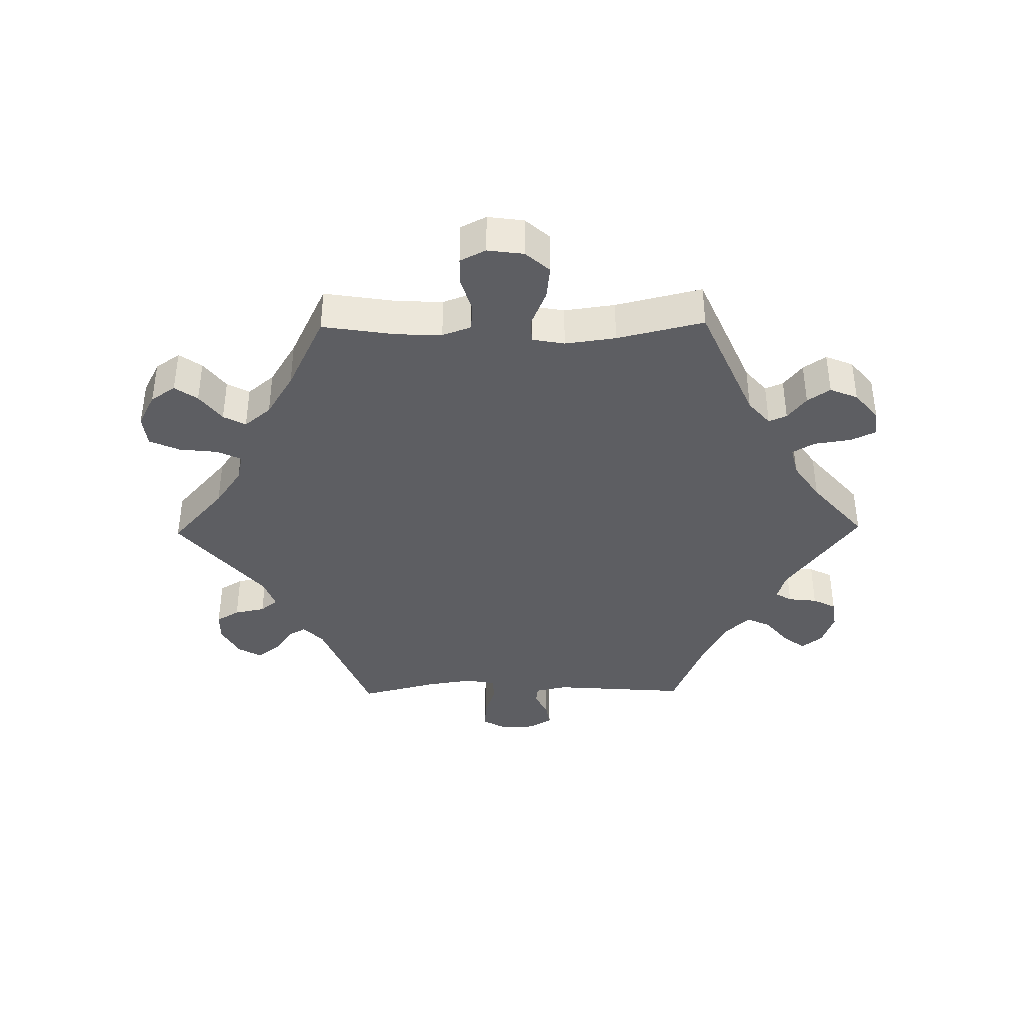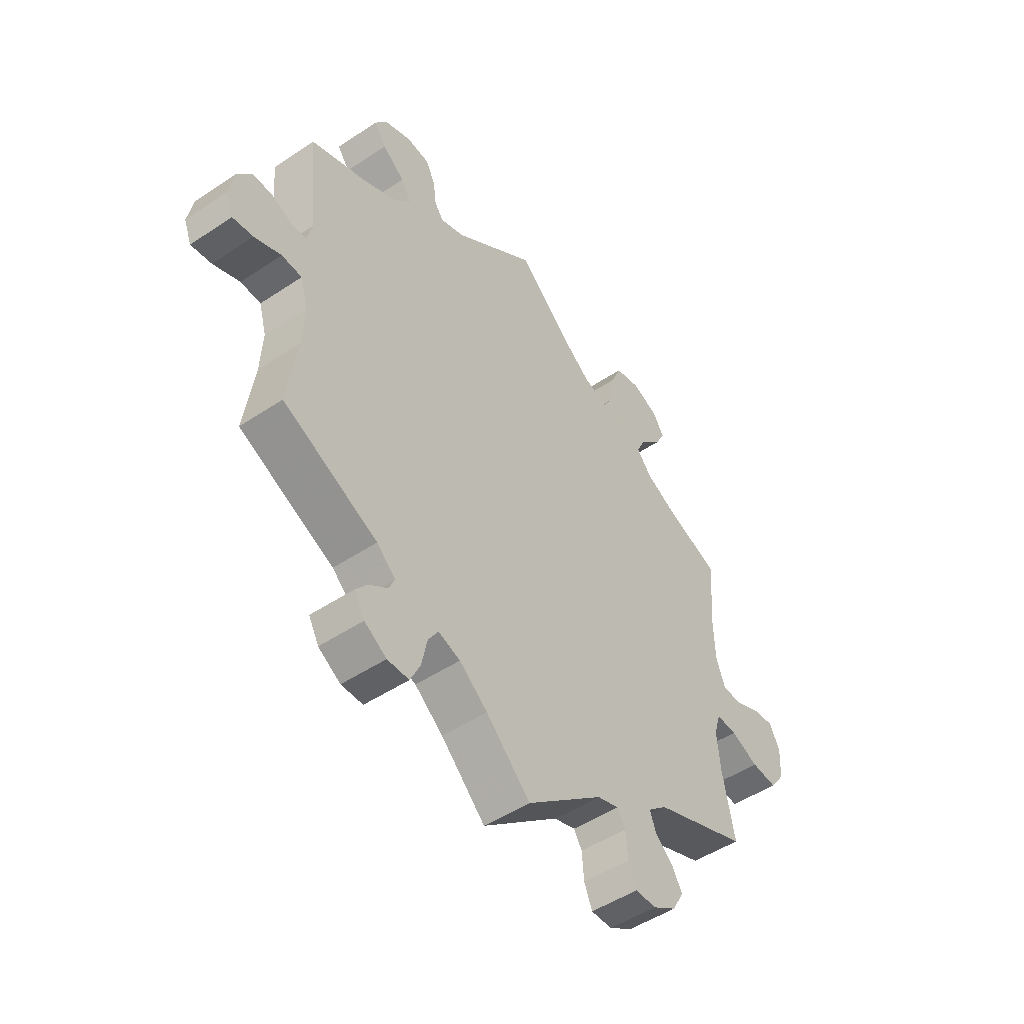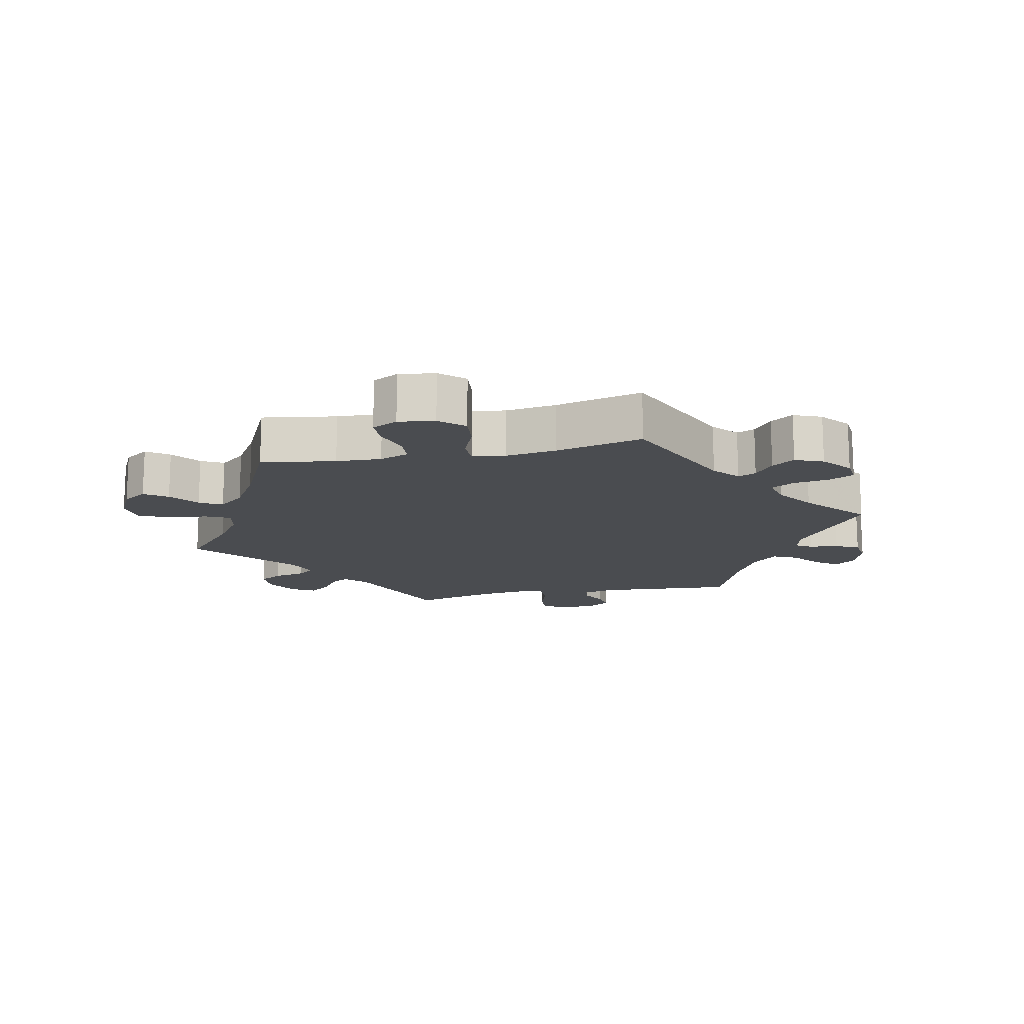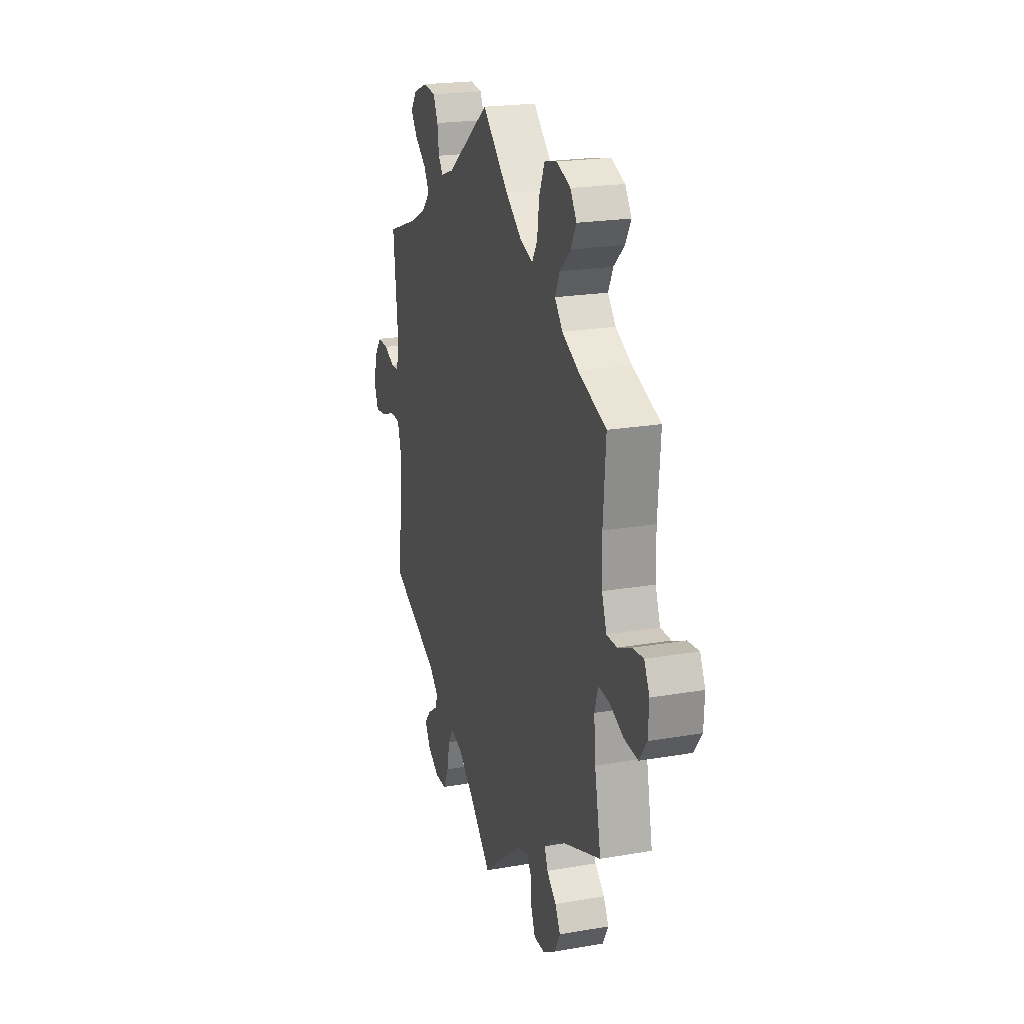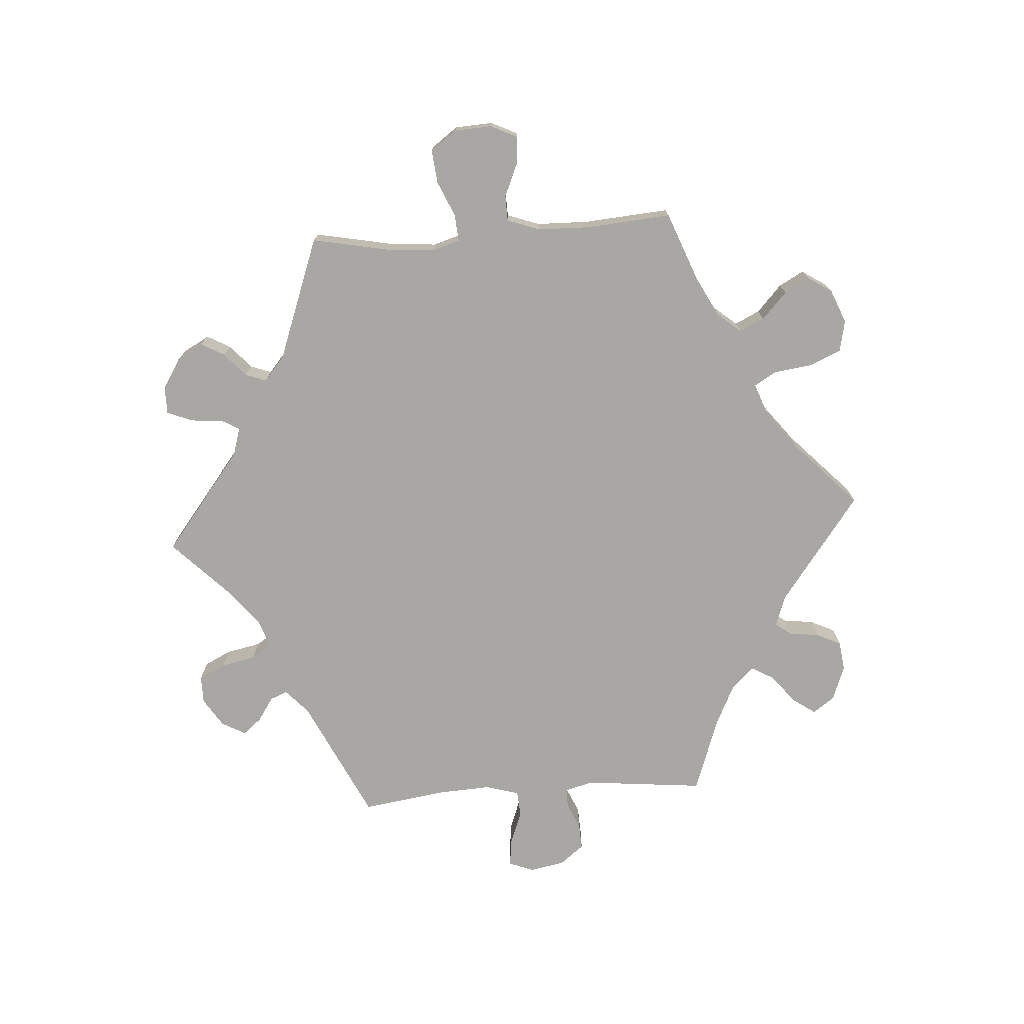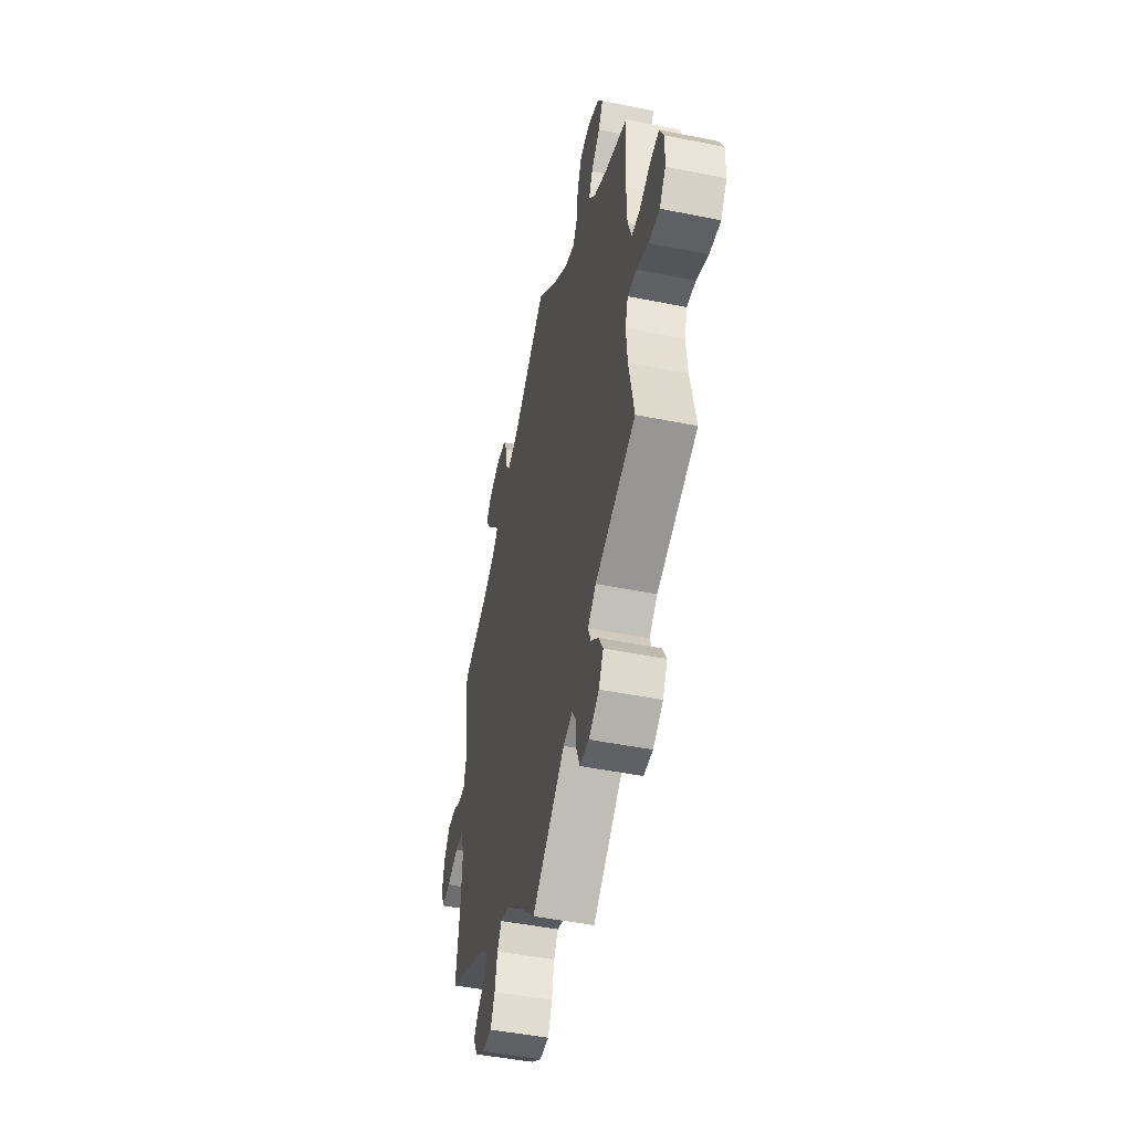
<metadata>
{"format":"obj","ext":"obj","renderer":"f3d","projection":"perspective","resolution":1024,"background":"white","views":[{"elev":-38.5,"azim":-29.1,"up":"+Y"},{"elev":-49.0,"azim":126.6,"up":"+Z"},{"elev":-14.7,"azim":-18.0,"up":"+Y"},{"elev":21.1,"azim":-107.3,"up":"+Z"},{"elev":-74.5,"azim":-86.0,"up":"+Y"},{"elev":-47.5,"azim":-102.8,"up":"+Z"}]}
</metadata>
<code>
v -0.394 0.07 0.33
v -0.333 0.07 0.362
v -0.303 0.07 0.398
v -0.321 0.07 0.436
v -0.362 0.07 0.474
v -0.383 0.07 0.512
v -0.359 0.07 0.549
v -0.307 0.07 0.57
v -0.259 0.07 0.56
v -0.238 0.07 0.512
v -0.23 0.07 0.452
v -0.21 0.07 0.419
v -0.162 0.07 0.436
v -0.1 0.07 0.484
v -0.001 0.07 0.578
v 0.163 0.07 0.456
v 0.211 0.07 0.439
v 0.229 0.07 0.463
v 0.235 0.07 0.509
v 0.253 0.07 0.547
v 0.299 0.07 0.553
v 0.352 0.07 0.533
v 0.376 0.07 0.5
v 0.352 0.07 0.465
v 0.308 0.07 0.43
v 0.288 0.07 0.395
v 0.32 0.07 0.361
v 0.384 0.07 0.33
v 0.5 0.07 0.289
v 0.481 0.07 0.105
v 0.492 0.07 0.062
v 0.521 0.07 0.061
v 0.562 0.07 0.079
v 0.602 0.07 0.081
v 0.631 0.07 0.044
v 0.641 0.07 -0.01
v 0.626 0.07 -0.048
v 0.585 0.07 -0.043
v 0.532 0.07 -0.023
v 0.492 0.07 -0.026
v 0.477 0.07 -0.078
v 0.481 0.07 -0.156
v 0.5 0.07 -0.289
v 0.312 0.07 -0.379
v 0.275 0.07 -0.413
v 0.286 0.07 -0.439
v 0.323 0.07 -0.464
v 0.346 0.07 -0.492
v 0.326 0.07 -0.529
v 0.282 0.07 -0.557
v 0.239 0.07 -0.557
v 0.219 0.07 -0.516
v 0.208 0.07 -0.463
v 0.188 0.07 -0.432
v 0.144 0.07 -0.447
v 0.088 0.07 -0.492
v 0 0.07 -0.578
v -0.153 0.07 -0.457
v -0.196 0.07 -0.444
v -0.212 0.07 -0.471
v -0.216 0.07 -0.521
v -0.232 0.07 -0.56
v -0.274 0.07 -0.56
v -0.321 0.07 -0.531
v -0.343 0.07 -0.491
v -0.323 0.07 -0.455
v -0.287 0.07 -0.423
v -0.275 0.07 -0.391
v -0.313 0.07 -0.359
v -0.501 0.07 -0.289
v -0.477 0.07 -0.168
v -0.471 0.07 -0.097
v -0.484 0.07 -0.054
v -0.525 0.07 -0.057
v -0.58 0.07 -0.081
v -0.631 0.07 -0.086
v -0.66 0.07 -0.046
v -0.663 0.07 0.012
v -0.643 0.07 0.053
v -0.601 0.07 0.049
v -0.55 0.07 0.027
v -0.511 0.07 0.028
v -0.493 0.07 0.078
v -0.491 0.07 0.157
v -0.501 0.07 0.289
v -0.394 0 0.33
v -0.333 0 0.362
v -0.303 0 0.398
v -0.321 0 0.436
v -0.362 0 0.474
v -0.383 0 0.512
v -0.359 0 0.549
v -0.307 0 0.57
v -0.259 0 0.56
v -0.238 0 0.512
v -0.23 0 0.452
v -0.21 0 0.419
v -0.162 0 0.436
v -0.1 0 0.484
v -0.001 0 0.578
v 0.163 0 0.456
v 0.211 0 0.439
v 0.229 0 0.463
v 0.235 0 0.509
v 0.253 0 0.547
v 0.299 0 0.553
v 0.352 0 0.533
v 0.376 0 0.5
v 0.352 0 0.465
v 0.308 0 0.43
v 0.288 0 0.395
v 0.32 0 0.361
v 0.384 0 0.33
v 0.5 0 0.289
v 0.481 0 0.105
v 0.492 0 0.062
v 0.521 0 0.061
v 0.562 0 0.079
v 0.602 0 0.081
v 0.631 0 0.044
v 0.641 0 -0.01
v 0.626 0 -0.048
v 0.585 0 -0.043
v 0.532 0 -0.023
v 0.492 0 -0.026
v 0.477 0 -0.078
v 0.481 0 -0.156
v 0.5 0 -0.289
v 0.312 0 -0.379
v 0.275 0 -0.413
v 0.286 0 -0.439
v 0.323 0 -0.464
v 0.346 0 -0.492
v 0.326 0 -0.529
v 0.282 0 -0.557
v 0.239 0 -0.557
v 0.219 0 -0.516
v 0.208 0 -0.463
v 0.188 0 -0.432
v 0.144 0 -0.447
v 0.088 0 -0.492
v 0 0 -0.578
v -0.153 0 -0.457
v -0.196 0 -0.444
v -0.212 0 -0.471
v -0.216 0 -0.521
v -0.232 0 -0.56
v -0.274 0 -0.56
v -0.321 0 -0.531
v -0.343 0 -0.491
v -0.323 0 -0.455
v -0.287 0 -0.423
v -0.275 0 -0.391
v -0.313 0 -0.359
v -0.501 0 -0.289
v -0.477 0 -0.168
v -0.471 0 -0.097
v -0.484 0 -0.054
v -0.525 0 -0.057
v -0.58 0 -0.081
v -0.631 0 -0.086
v -0.66 0 -0.046
v -0.663 0 0.012
v -0.643 0 0.053
v -0.601 0 0.049
v -0.55 0 0.027
v -0.511 0 0.028
v -0.493 0 0.078
v -0.491 0 0.157
v -0.501 0 0.289
f 84 85 1
f 83 84 1 2
f 82 83 2 3
f 78 79 80 81
f 78 81 82
f 77 78 82
f 74 75 76 77
f 73 74 77 82
f 69 70 71
f 68 69 71 72
f 64 65 66 67
f 64 67 68
f 63 64 68
f 60 61 62 63
f 59 60 63 68
f 58 59 68 72
f 56 57 58 72
f 50 51 52 53
f 50 53 54
f 49 50 54
f 46 47 48 49
f 46 49 54
f 45 46 54
f 44 45 54
f 42 43 44 54
f 41 42 54 55
f 36 37 38 39
f 36 39 40
f 35 36 40
f 32 33 34 35
f 31 32 35 40
f 30 31 40 41
f 28 29 30
f 27 28 30 41
f 22 23 24 25
f 22 25 26
f 21 22 26
f 18 19 20 21
f 17 18 21 26
f 16 17 26 27
f 14 15 16
f 13 14 16 27
f 8 9 10 11
f 8 11 12
f 7 8 12
f 4 5 6 7
f 3 4 7 12
f 73 82 3 12
f 55 56 72 73
f 27 41 55 73
f 12 13 27 73
f 86 170 169
f 87 86 169 168
f 88 87 168 167
f 166 165 164 163
f 167 166 163
f 167 163 162
f 162 161 160 159
f 167 162 159 158
f 156 155 154
f 157 156 154 153
f 152 151 150 149
f 153 152 149
f 153 149 148
f 148 147 146 145
f 153 148 145 144
f 157 153 144 143
f 157 143 142 141
f 138 137 136 135
f 139 138 135
f 139 135 134
f 134 133 132 131
f 139 134 131
f 139 131 130
f 139 130 129
f 139 129 128 127
f 140 139 127 126
f 124 123 122 121
f 125 124 121
f 125 121 120
f 120 119 118 117
f 125 120 117 116
f 126 125 116 115
f 115 114 113
f 126 115 113 112
f 110 109 108 107
f 111 110 107
f 111 107 106
f 106 105 104 103
f 111 106 103 102
f 112 111 102 101
f 101 100 99
f 112 101 99 98
f 96 95 94 93
f 97 96 93
f 97 93 92
f 92 91 90 89
f 97 92 89 88
f 97 88 167 158
f 158 157 141 140
f 158 140 126 112
f 158 112 98 97
f 1 86 87 2
f 2 87 88 3
f 3 88 89 4
f 4 89 90 5
f 5 90 91 6
f 6 91 92 7
f 7 92 93 8
f 8 93 94 9
f 9 94 95 10
f 10 95 96 11
f 11 96 97 12
f 12 97 98 13
f 13 98 99 14
f 14 99 100 15
f 15 100 101 16
f 16 101 102 17
f 17 102 103 18
f 18 103 104 19
f 19 104 105 20
f 20 105 106 21
f 21 106 107 22
f 22 107 108 23
f 23 108 109 24
f 24 109 110 25
f 25 110 111 26
f 26 111 112 27
f 27 112 113 28
f 28 113 114 29
f 29 114 115 30
f 30 115 116 31
f 31 116 117 32
f 32 117 118 33
f 33 118 119 34
f 34 119 120 35
f 35 120 121 36
f 36 121 122 37
f 37 122 123 38
f 38 123 124 39
f 39 124 125 40
f 40 125 126 41
f 41 126 127 42
f 42 127 128 43
f 43 128 129 44
f 44 129 130 45
f 45 130 131 46
f 46 131 132 47
f 47 132 133 48
f 48 133 134 49
f 49 134 135 50
f 50 135 136 51
f 51 136 137 52
f 52 137 138 53
f 53 138 139 54
f 54 139 140 55
f 55 140 141 56
f 56 141 142 57
f 57 142 143 58
f 58 143 144 59
f 59 144 145 60
f 60 145 146 61
f 61 146 147 62
f 62 147 148 63
f 63 148 149 64
f 64 149 150 65
f 65 150 151 66
f 66 151 152 67
f 67 152 153 68
f 68 153 154 69
f 69 154 155 70
f 70 155 156 71
f 71 156 157 72
f 72 157 158 73
f 73 158 159 74
f 74 159 160 75
f 75 160 161 76
f 76 161 162 77
f 77 162 163 78
f 78 163 164 79
f 79 164 165 80
f 80 165 166 81
f 81 166 167 82
f 82 167 168 83
f 83 168 169 84
f 84 169 170 85
f 85 170 86 1

</code>
